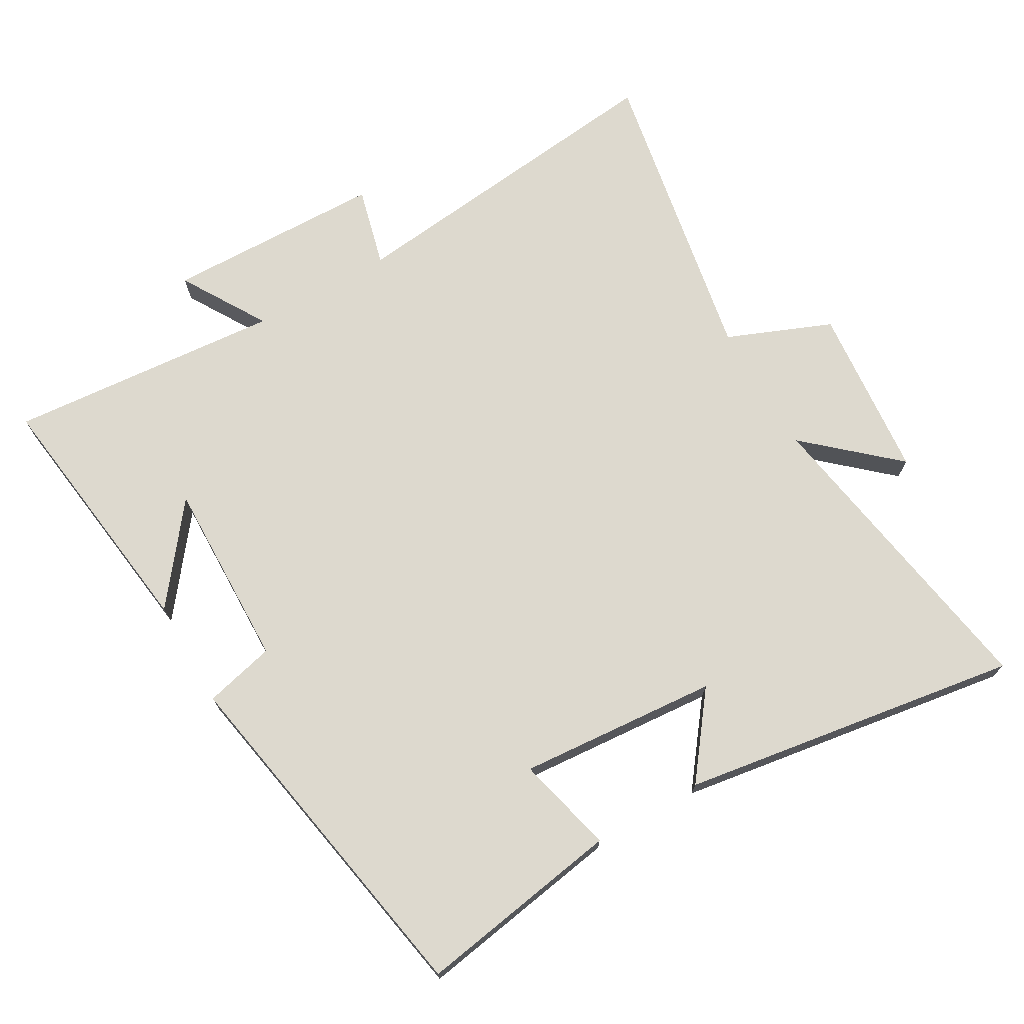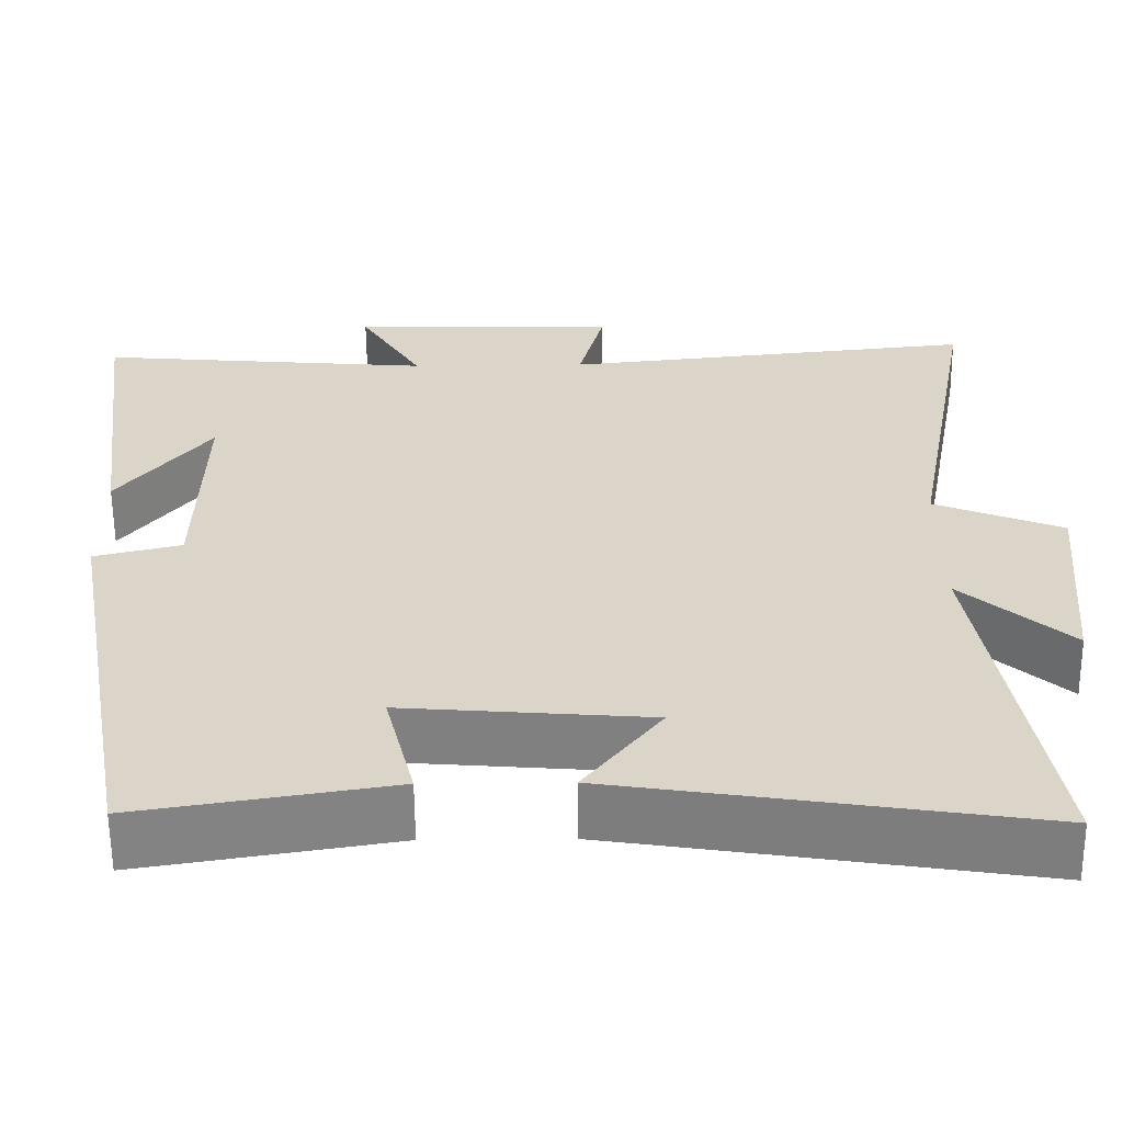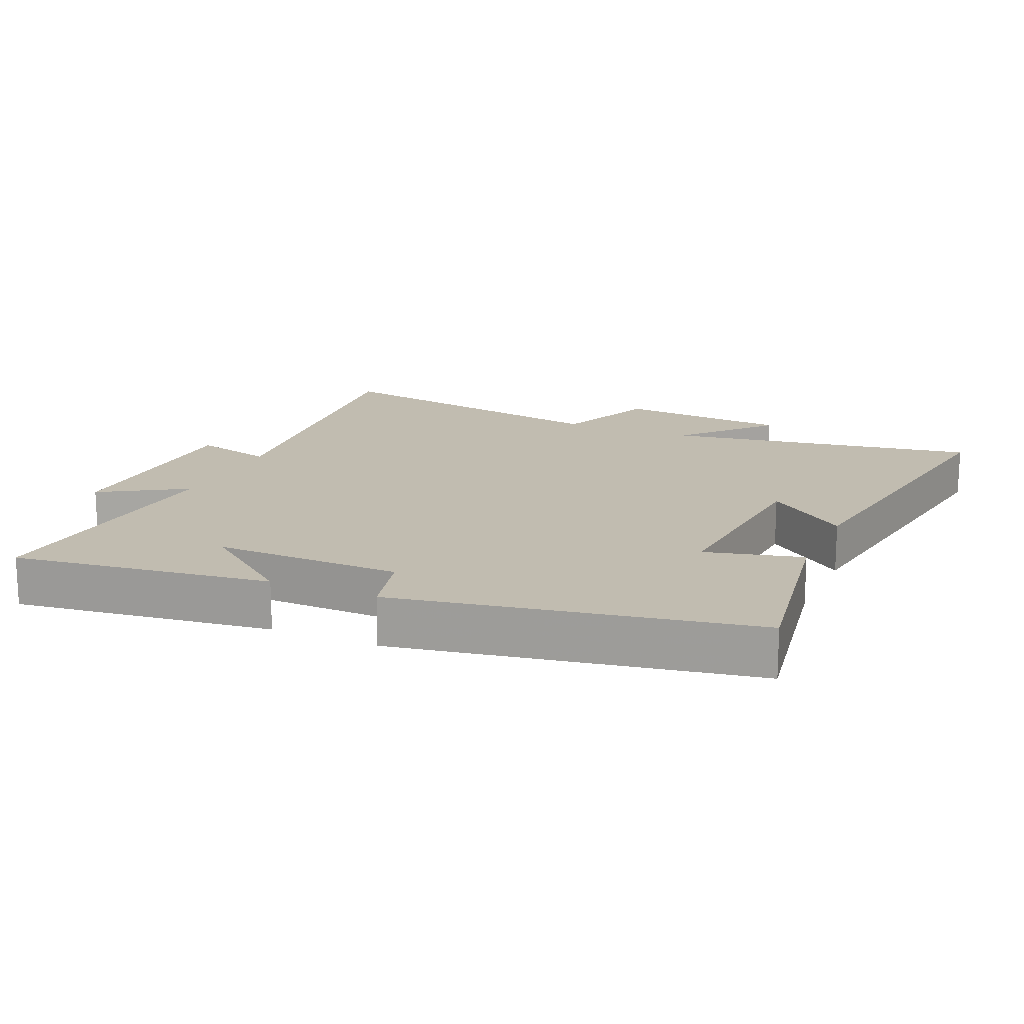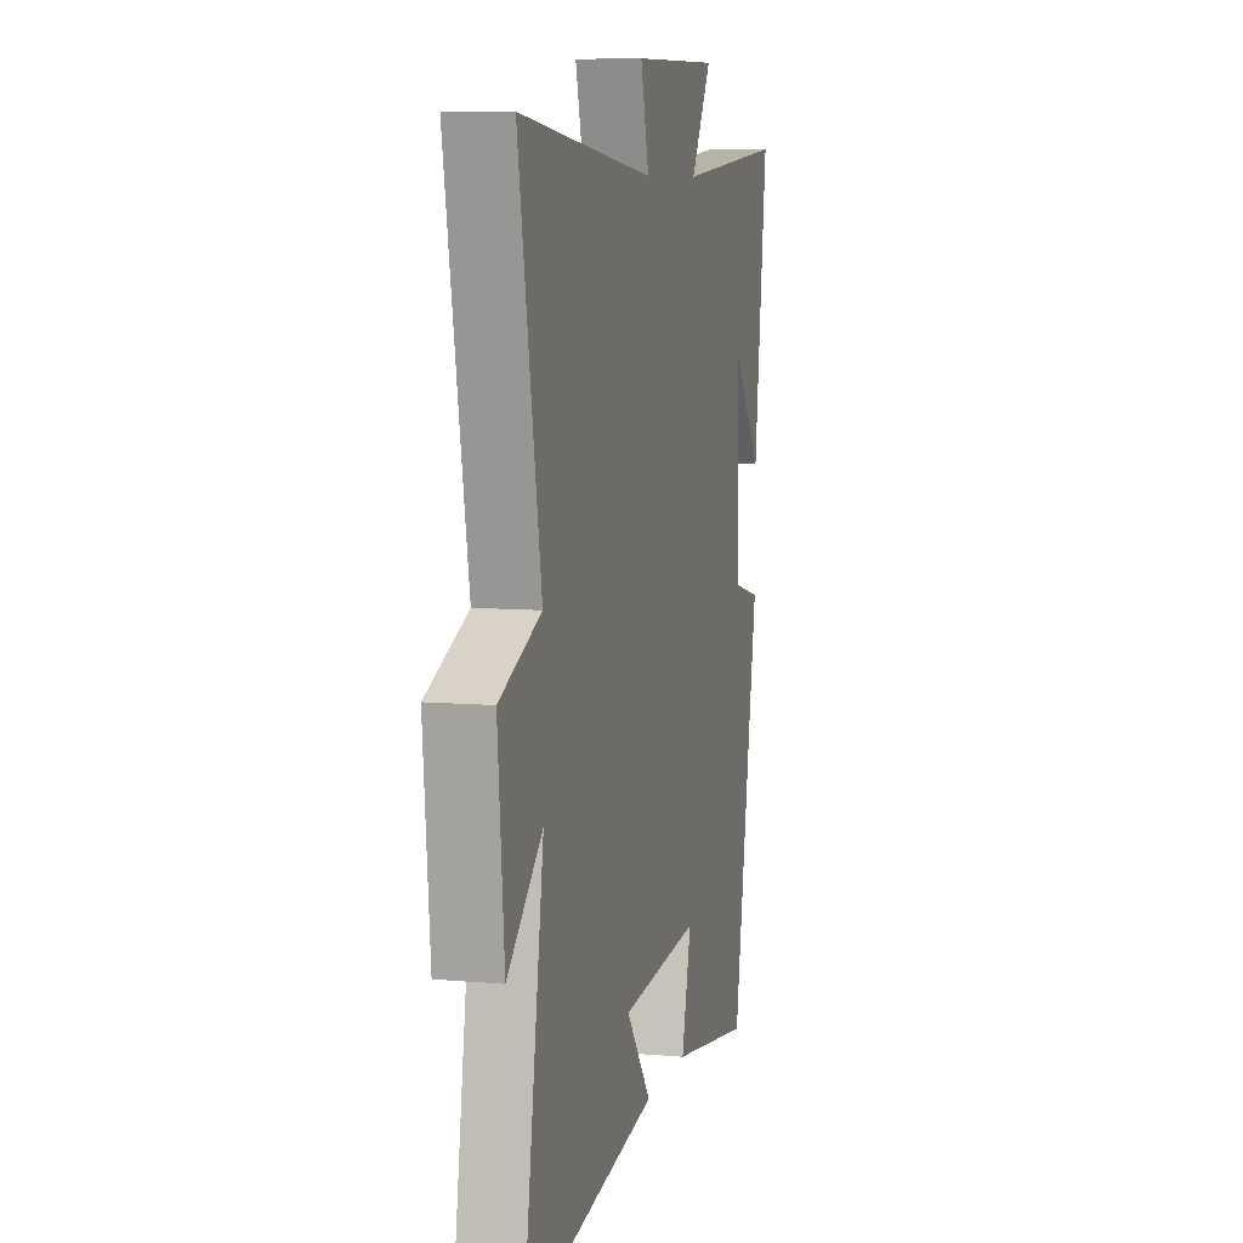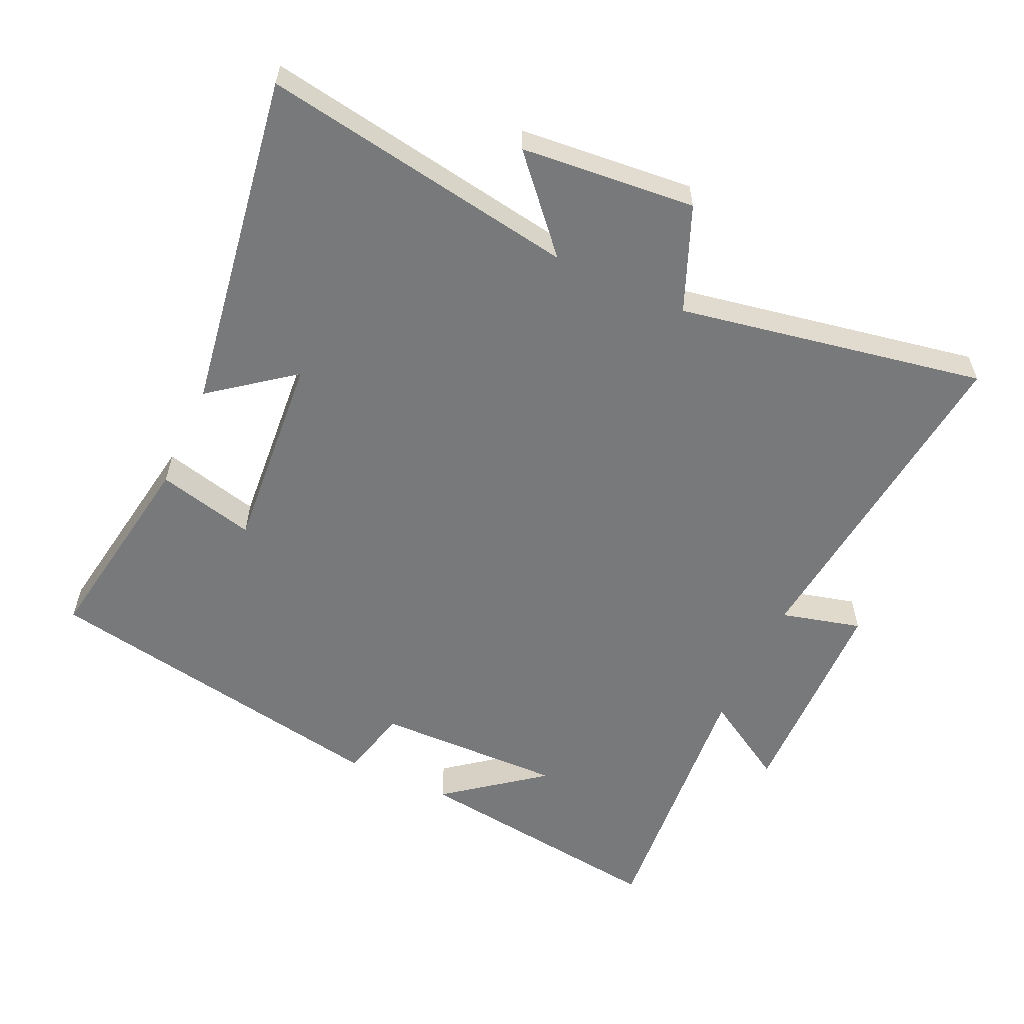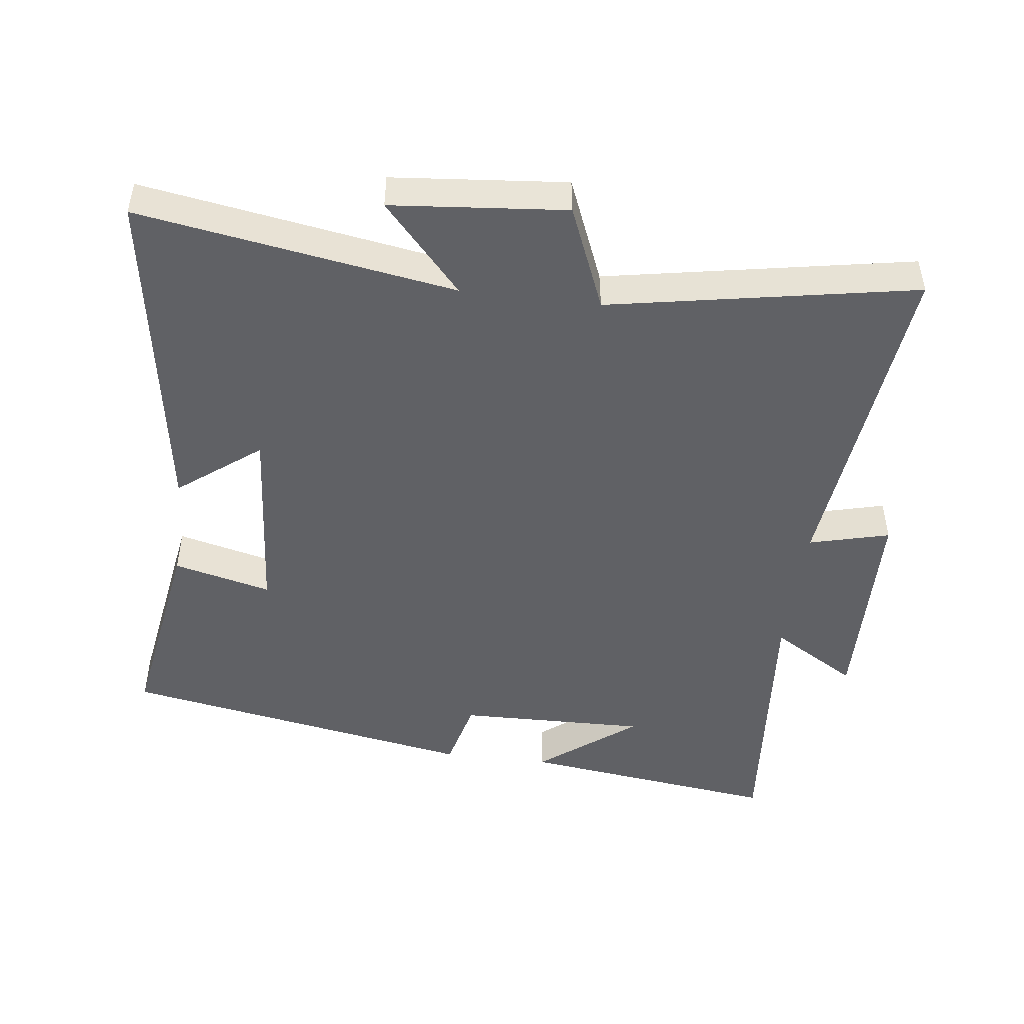
<metadata>
{"format":"obj","ext":"obj","renderer":"f3d","projection":"perspective","resolution":1024,"background":"white","views":[{"elev":71.8,"azim":150.0,"up":"+Y"},{"elev":-60.7,"azim":-179.5,"up":"+Z"},{"elev":16.4,"azim":113.5,"up":"+Y"},{"elev":8.1,"azim":-76.1,"up":"+Z"},{"elev":-57.7,"azim":-114.7,"up":"+Y"},{"elev":-47.8,"azim":-97.1,"up":"+Y"}]}
</metadata>
<code>
v 0.55 0.07 0.535
v 0.5 0.07 0.147
v 0.388 0.07 0.291
v 0.394 0.07 0.009
v 0.5 0.07 -0.017
v 0.404 0.07 -0.55
v 0.098 0.07 -0.5
v 0.134 0.07 -0.354
v -0.164 0.07 -0.378
v -0.07 0.07 -0.5
v -0.577 0.07 -0.579
v -0.5 0.07 -0.108
v -0.632 0.07 -0.226
v -0.656 0.07 0.034
v -0.5 0.07 0.098
v -0.584 0.07 0.555
v -0.078 0.07 0.5
v -0.109 0.07 0.62
v 0.217 0.07 0.628
v 0.14 0.07 0.5
v 0.55 0 0.535
v 0.5 0 0.147
v 0.388 0 0.291
v 0.394 0 0.009
v 0.5 0 -0.017
v 0.404 0 -0.55
v 0.098 0 -0.5
v 0.134 0 -0.354
v -0.164 0 -0.378
v -0.07 0 -0.5
v -0.577 0 -0.579
v -0.5 0 -0.108
v -0.632 0 -0.226
v -0.656 0 0.034
v -0.5 0 0.098
v -0.584 0 0.555
v -0.078 0 0.5
v -0.109 0 0.62
v 0.217 0 0.628
v 0.14 0 0.5
f 17 18 19 20
f 15 16 17
f 15 17 20
f 12 13 14 15
f 12 15 20 1
f 9 10 11 12
f 8 9 12
f 5 6 7 8
f 4 5 8 12
f 3 4 12
f 1 2 3
f 1 3 12
f 40 39 38 37
f 37 36 35
f 40 37 35
f 35 34 33 32
f 21 40 35 32
f 32 31 30 29
f 32 29 28
f 28 27 26 25
f 32 28 25 24
f 32 24 23
f 23 22 21
f 32 23 21
f 1 21 22 2
f 2 22 23 3
f 3 23 24 4
f 4 24 25 5
f 5 25 26 6
f 6 26 27 7
f 7 27 28 8
f 8 28 29 9
f 9 29 30 10
f 10 30 31 11
f 11 31 32 12
f 12 32 33 13
f 13 33 34 14
f 14 34 35 15
f 15 35 36 16
f 16 36 37 17
f 17 37 38 18
f 18 38 39 19
f 19 39 40 20
f 20 40 21 1

</code>
